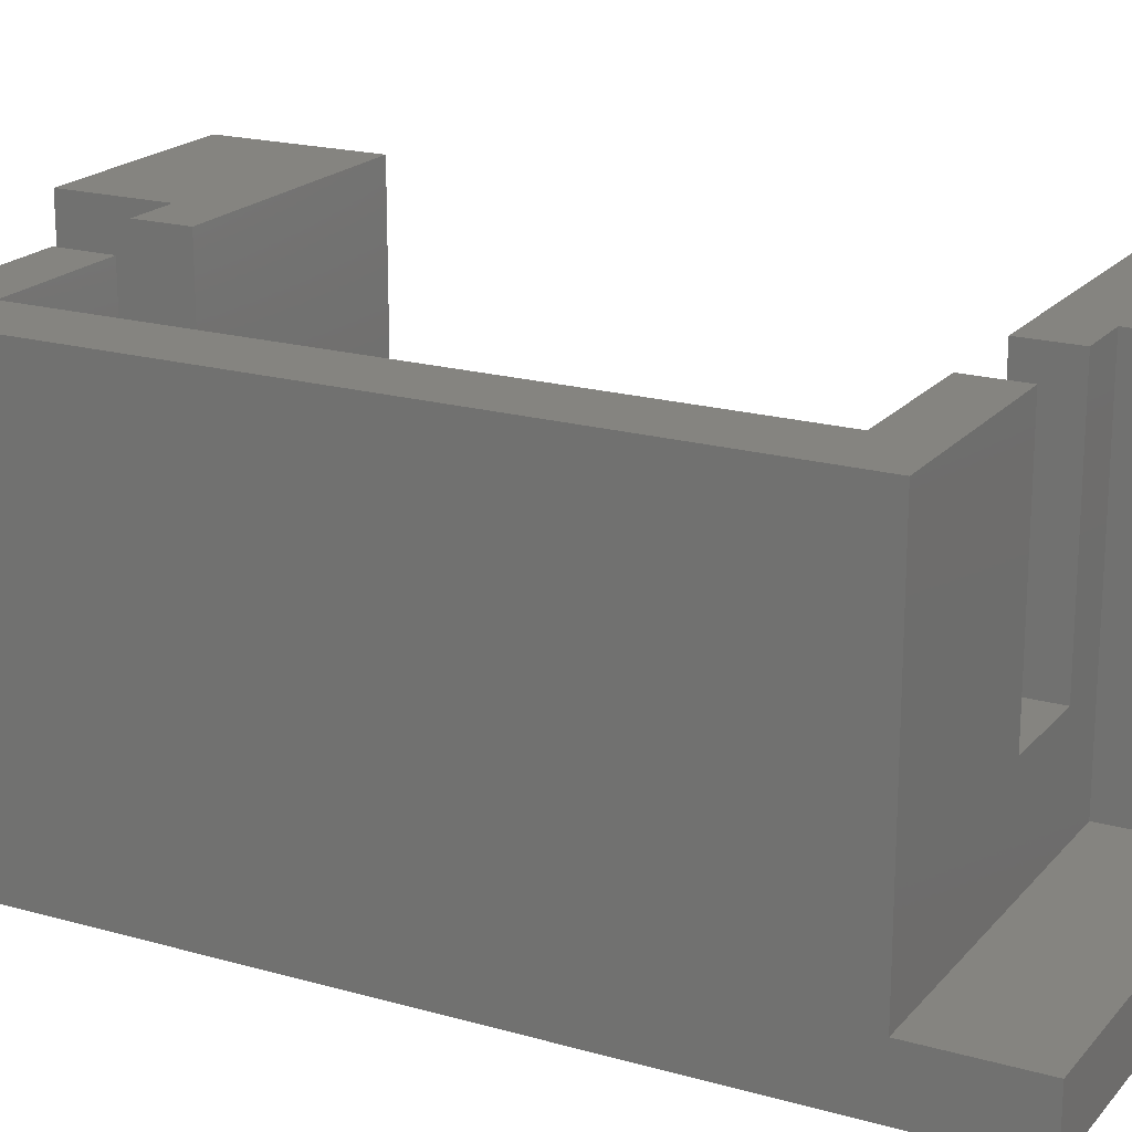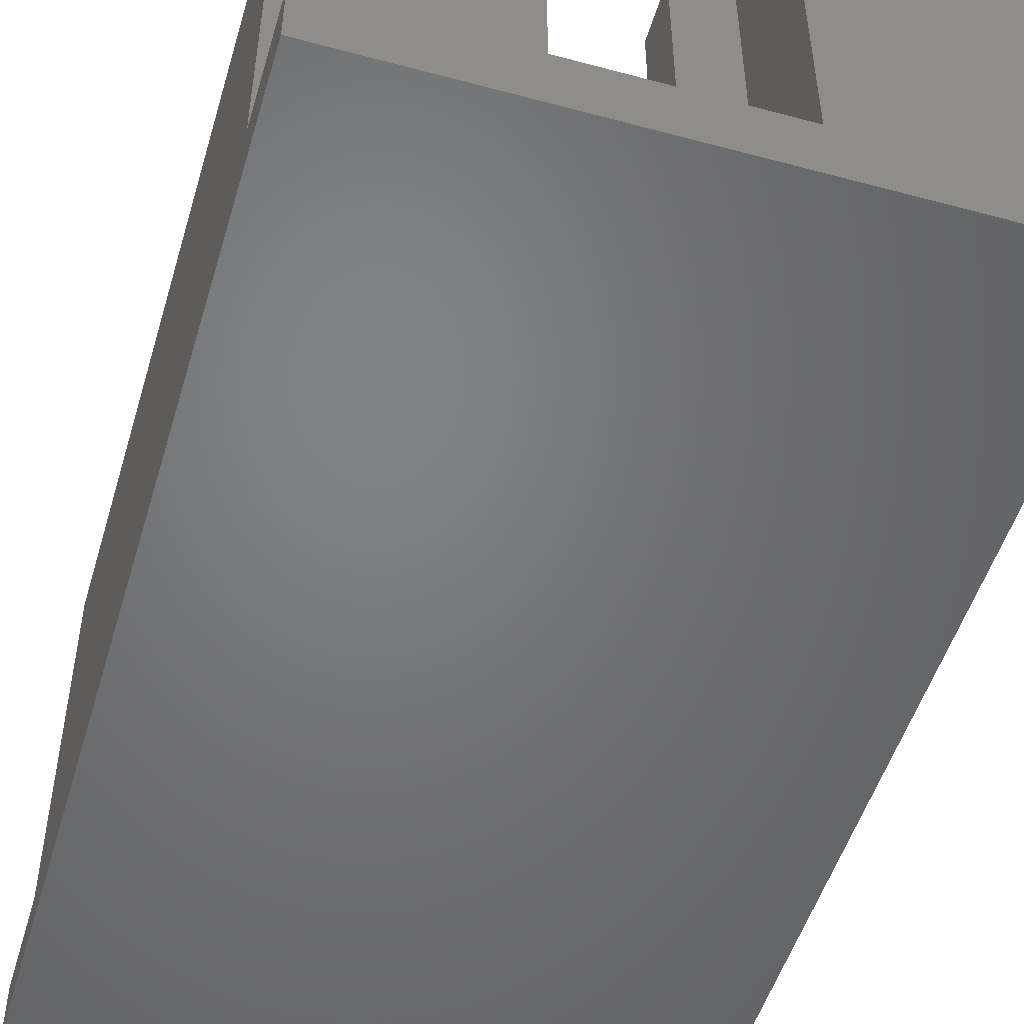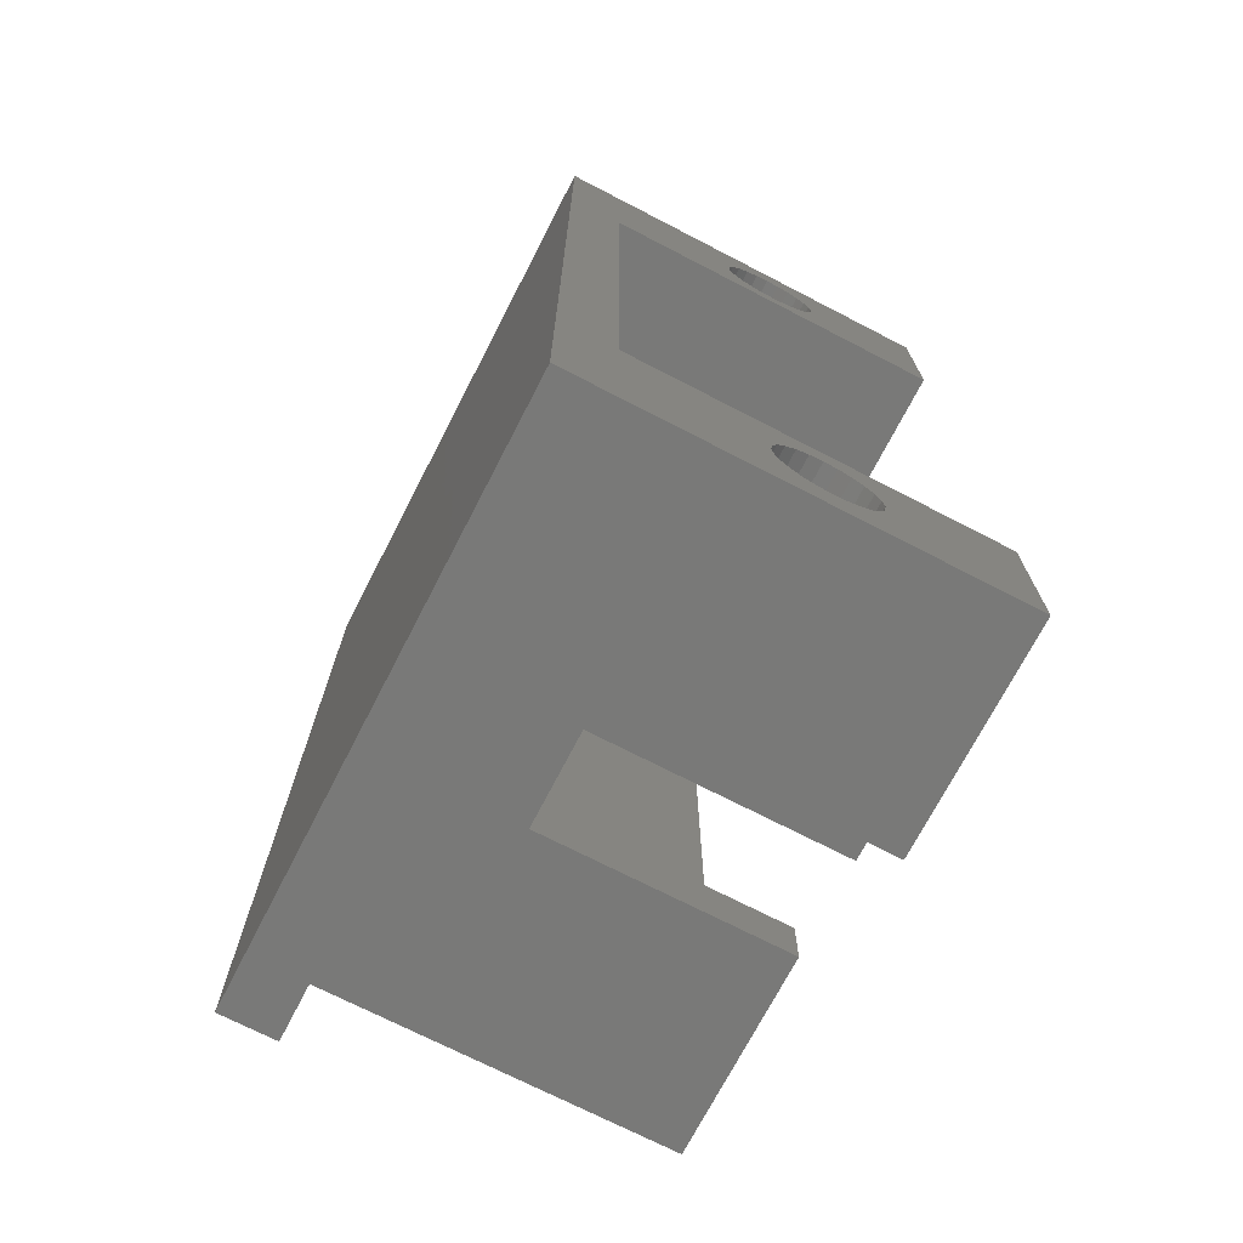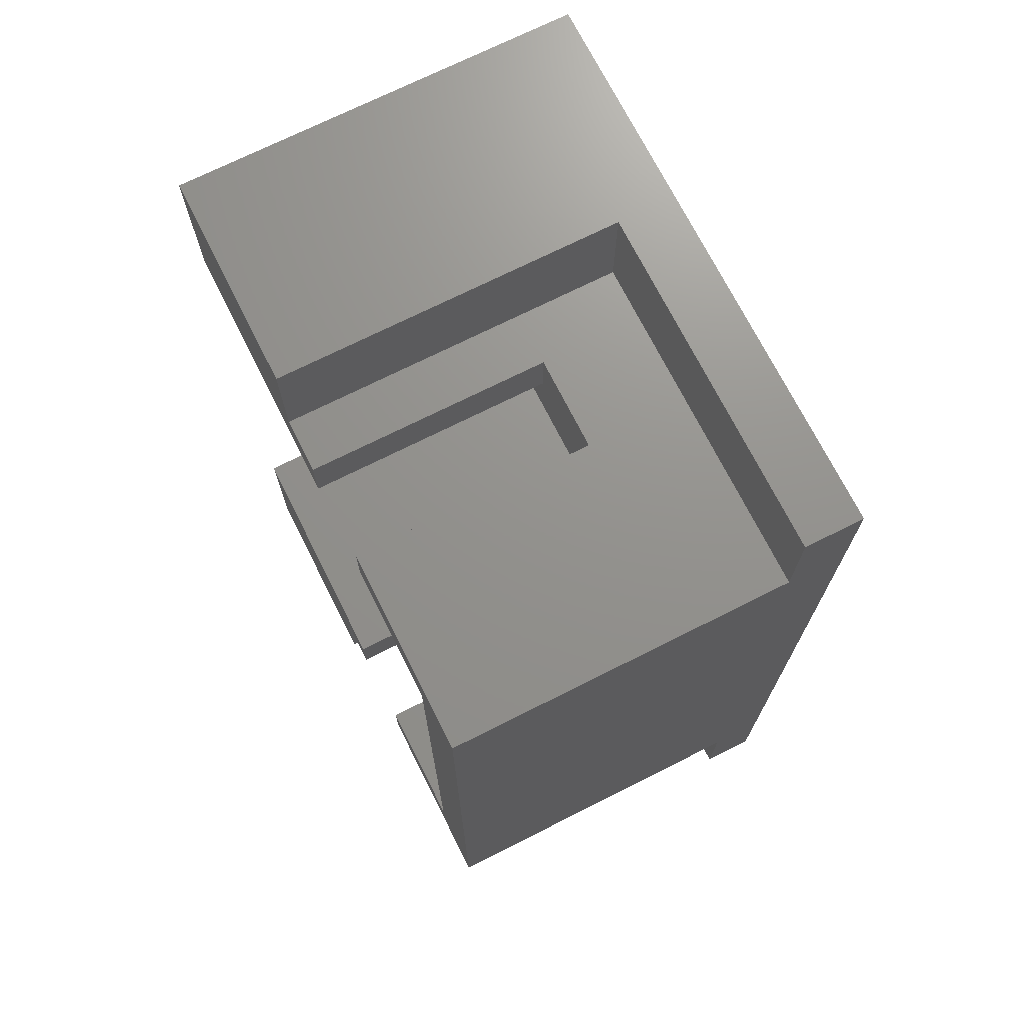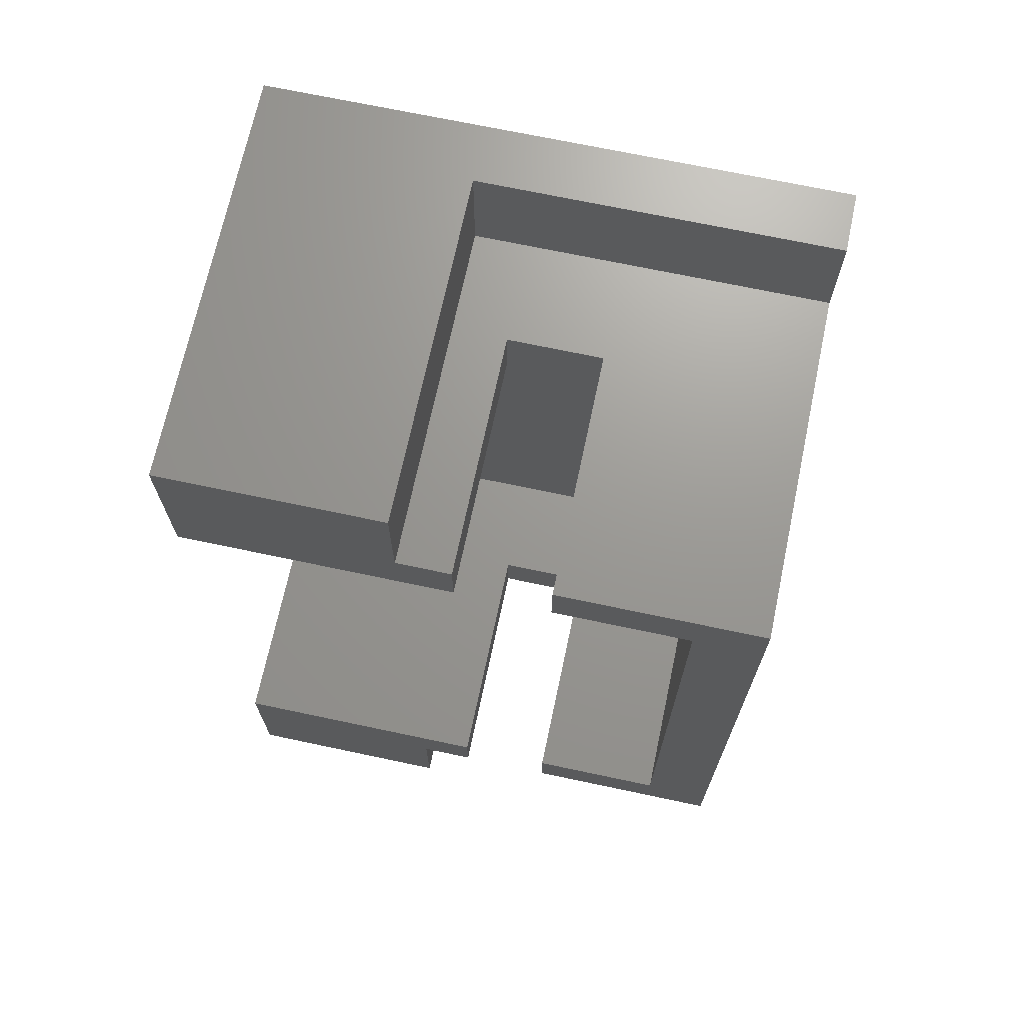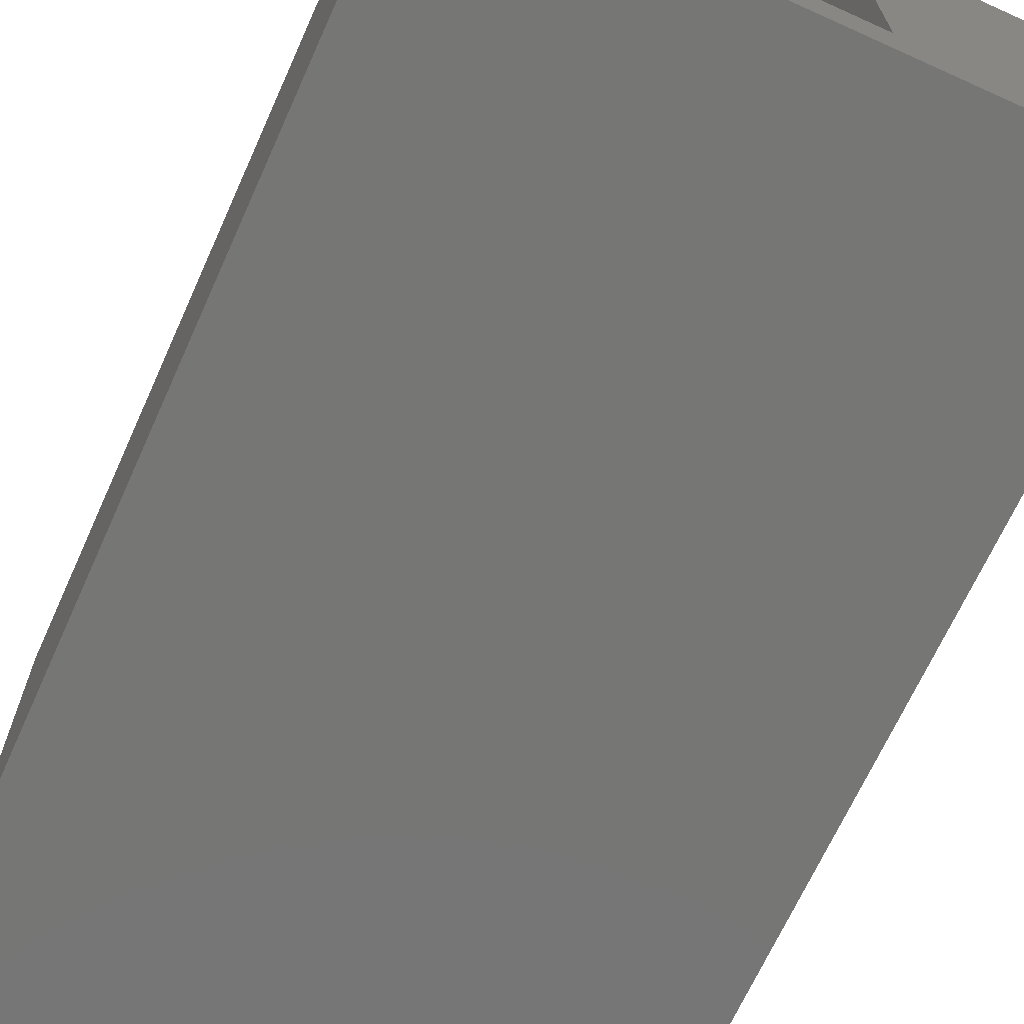
<metadata>
{"format":"stl","ext":"stl","renderer":"f3d","projection":"perspective","resolution":1024,"background":"white","views":[{"elev":19.6,"azim":117.9,"up":"+Z"},{"elev":-50.9,"azim":163.6,"up":"+Z"},{"elev":-71.9,"azim":-117.3,"up":"+Y"},{"elev":71.7,"azim":63.3,"up":"+Y"},{"elev":69.8,"azim":12.0,"up":"+Y"},{"elev":-68.3,"azim":155.7,"up":"+Z"}]}
</metadata>
<code>
# stl→obj: 140 verts, 290 faces
v 87.46 239.9 14
v 87.46 216.9 1
v 87.46 216.9 14
v 87.46 239.9 1
v 76.96 241.9 1.182
v 78.96 241.9 5
v 89.96 241.9 1.182
v 76.96 241.9 14
v 78.96 241.9 14
v 82.46 241.9 5
v 89.96 241.9 14
v 82.46 241.9 14
v 68.96 239.9 1
v 68.96 216.9 1
v 89.96 214.9 14
v 82.46 216.9 14
v 82.46 214.9 14
v 82.46 239.9 14
v 78.96 216.9 5
v 68.96 216.9 14
v 78.96 216.9 14
v 82.46 216.9 5
v 82.46 239.9 5
v 82.46 214.9 5
v 78.96 214.9 5
v 78.96 239.9 5
v 68.96 239.9 14
v 78.96 239.9 14
v 89.96 214.9 1
v 76.96 214.9 1
v 76.96 214.9 14
v 78.96 214.9 14
v 76.97 210.9 0.9967
v 89.96 210.9 0.9983
v 76.96 245.9 1.18
v 89.96 245.9 1.181
v 68.96 245.9 14
v 76.96 245.9 14
v 68.96 245.9 -1
v 89.96 245.9 -1.001
v 76.97 210.9 14
v 68.97 210.9 14
v 68.96 212.3 7.971
v 68.97 210.9 -1.004
v 68.96 212.5 8.405
v 68.96 212.8 8.778
v 68.96 212.2 7.505
v 68.96 213.1 9.064
v 68.96 213.6 9.244
v 68.96 214 9.305
v 68.96 214.5 9.244
v 68.96 214.9 9.064
v 68.96 215.3 8.778
v 68.96 215.6 8.405
v 68.96 215.8 7.971
v 68.96 215.8 7.505
v 68.96 240.9 7.996
v 68.96 241.1 8.43
v 68.96 241.4 8.803
v 68.96 240.8 7.53
v 68.96 241.7 9.089
v 68.96 242.2 9.269
v 68.96 242.6 9.33
v 68.96 243.1 9.269
v 68.96 243.5 9.089
v 68.96 243.9 8.803
v 68.96 244.2 8.43
v 68.96 244.4 7.996
v 68.96 244.4 7.53
v 68.96 212.8 6.232
v 68.96 212.5 6.605
v 68.96 212.3 7.039
v 68.96 213.1 5.946
v 68.96 213.6 5.766
v 68.96 214 5.705
v 68.96 214.5 5.766
v 68.96 214.9 5.946
v 68.96 215.3 6.232
v 68.96 215.6 6.605
v 68.96 215.8 7.039
v 68.96 241.1 6.63
v 68.96 240.9 7.064
v 68.96 241.4 6.257
v 68.96 241.7 5.971
v 68.96 242.2 5.791
v 68.96 242.6 5.73
v 68.96 243.1 5.791
v 68.96 243.5 5.971
v 68.96 243.9 6.257
v 68.96 244.2 6.63
v 68.96 244.4 7.064
v 89.96 210.9 -1.002
v 72.16 243.1 5.792
v 72.16 242.6 5.73
v 72.16 212.3 7.971
v 72.16 212.3 7.039
v 72.16 212.2 7.505
v 72.16 212.5 6.605
v 72.16 212.5 8.405
v 72.16 212.8 6.232
v 72.16 212.8 8.778
v 72.16 213.1 5.946
v 72.16 213.1 9.064
v 72.16 213.6 5.766
v 72.16 213.6 9.244
v 72.16 214 5.705
v 72.16 214 9.305
v 72.16 214.5 5.766
v 72.16 214.5 9.244
v 72.16 214.9 5.946
v 72.16 214.9 9.064
v 72.16 215.3 6.232
v 72.16 215.3 8.778
v 72.16 215.6 6.605
v 72.16 215.6 8.405
v 72.16 215.8 7.039
v 72.16 215.8 7.971
v 72.16 215.8 7.505
v 72.16 240.9 7.996
v 72.16 240.9 7.064
v 72.16 240.8 7.53
v 72.16 241.1 6.63
v 72.16 241.1 8.43
v 72.16 241.4 6.257
v 72.16 241.4 8.803
v 72.16 241.7 5.971
v 72.16 241.7 9.089
v 72.16 242.2 5.792
v 72.16 242.2 9.269
v 72.16 242.6 9.33
v 72.16 243.1 9.269
v 72.16 243.5 5.971
v 72.16 243.5 9.089
v 72.16 243.9 6.257
v 72.16 243.9 8.803
v 72.16 244.2 6.63
v 72.16 244.2 8.43
v 72.16 244.4 7.064
v 72.16 244.4 7.996
v 72.16 244.4 7.53
f 1 2 3
f 2 1 4
f 5 6 7
f 6 5 8
f 6 8 9
f 7 10 11
f 10 7 6
f 11 10 12
f 2 13 14
f 13 2 4
f 15 16 17
f 16 15 3
f 3 15 1
f 1 12 18
f 12 1 11
f 11 1 15
f 14 19 2
f 19 14 20
f 19 20 21
f 2 22 3
f 22 2 19
f 3 22 16
f 12 23 18
f 23 12 10
f 16 24 17
f 24 16 22
f 24 19 25
f 19 24 22
f 13 26 27
f 26 13 23
f 27 26 28
f 4 23 13
f 23 4 1
f 23 1 18
f 6 28 26
f 28 6 9
f 23 6 26
f 6 23 10
f 29 24 30
f 24 29 15
f 24 15 17
f 30 25 31
f 25 30 24
f 31 25 32
f 25 21 32
f 21 25 19
f 33 29 30
f 29 33 34
f 7 35 5
f 35 7 36
f 28 37 27
f 37 28 8
f 37 8 38
f 8 28 9
f 37 35 39
f 35 37 38
f 39 36 40
f 36 39 35
f 7 35 5
f 35 7 36
f 35 8 5
f 8 35 38
f 41 31 42
f 42 21 20
f 21 42 31
f 21 31 32
f 41 31 42
f 42 21 20
f 21 42 31
f 21 31 32
f 42 43 44
f 43 42 45
f 45 42 46
f 46 42 20
f 44 43 47
f 46 20 48
f 48 20 49
f 49 20 50
f 50 20 51
f 51 20 52
f 52 20 53
f 53 20 54
f 54 20 55
f 55 20 56
f 27 57 13
f 57 27 58
f 58 27 59
f 59 27 37
f 13 57 60
f 59 37 61
f 61 37 62
f 62 37 63
f 63 37 64
f 64 37 65
f 65 37 66
f 66 37 67
f 67 37 68
f 68 37 69
f 44 14 39
f 14 44 70
f 70 44 71
f 71 44 72
f 72 44 47
f 14 70 73
f 14 73 74
f 14 74 75
f 14 75 76
f 14 76 77
f 14 77 78
f 14 78 79
f 14 79 80
f 14 80 56
f 14 56 20
f 39 14 13
f 39 13 81
f 81 13 82
f 82 13 60
f 39 81 83
f 39 83 84
f 39 84 85
f 39 85 86
f 39 86 87
f 39 87 88
f 39 88 89
f 39 89 90
f 39 90 91
f 39 91 69
f 39 69 37
f 30 41 33
f 41 30 31
f 40 44 39
f 44 40 92
f 34 33 92
f 44 33 42
f 33 44 92
f 42 33 41
f 33 29 30
f 29 33 34
f 33 29 30
f 29 33 34
f 92 29 34
f 29 92 40
f 29 40 15
f 15 40 7
f 7 40 36
f 11 15 7
f 28 37 27
f 37 28 8
f 37 8 38
f 8 28 9
f 86 93 87
f 93 86 94
f 95 96 97
f 96 95 98
f 98 95 99
f 98 99 100
f 100 99 101
f 100 101 102
f 102 101 103
f 102 103 104
f 104 103 105
f 104 105 106
f 106 105 107
f 106 107 108
f 108 107 109
f 108 109 110
f 110 109 111
f 110 111 112
f 112 111 113
f 112 113 114
f 114 113 115
f 114 115 116
f 116 115 117
f 116 117 118
f 50 105 49
f 105 50 107
f 109 50 51
f 50 109 107
f 111 51 52
f 51 111 109
f 113 52 53
f 52 113 111
f 115 53 54
f 53 115 113
f 117 54 55
f 54 117 115
f 118 55 56
f 55 118 117
f 116 56 80
f 56 116 118
f 114 80 79
f 80 114 116
f 112 79 78
f 79 112 114
f 77 112 78
f 112 77 110
f 76 110 77
f 110 76 108
f 106 76 75
f 76 106 108
f 74 106 75
f 106 74 104
f 73 104 74
f 104 73 102
f 70 102 73
f 102 70 100
f 71 100 70
f 100 71 98
f 72 98 71
f 98 72 96
f 47 96 72
f 96 47 97
f 43 97 47
f 97 43 95
f 45 95 43
f 95 45 99
f 46 99 45
f 99 46 101
f 103 46 48
f 46 103 101
f 105 48 49
f 48 105 103
f 119 120 121
f 120 119 122
f 122 119 123
f 122 123 124
f 124 123 125
f 124 125 126
f 126 125 127
f 126 127 128
f 128 127 129
f 128 129 94
f 94 129 130
f 94 130 93
f 93 130 131
f 93 131 132
f 132 131 133
f 132 133 134
f 134 133 135
f 134 135 136
f 136 135 137
f 136 137 138
f 138 137 139
f 138 139 140
f 87 132 88
f 132 87 93
f 128 86 85
f 86 128 94
f 84 128 85
f 128 84 126
f 83 126 84
f 126 83 124
f 81 124 83
f 124 81 122
f 82 122 81
f 122 82 120
f 60 120 82
f 120 60 121
f 57 121 60
f 121 57 119
f 58 119 57
f 119 58 123
f 59 123 58
f 123 59 125
f 127 59 61
f 59 127 125
f 129 61 62
f 61 129 127
f 130 62 63
f 62 130 129
f 64 130 63
f 130 64 131
f 133 64 65
f 64 133 131
f 135 65 66
f 65 135 133
f 137 66 67
f 66 137 135
f 139 67 68
f 67 139 137
f 140 68 69
f 68 140 139
f 138 69 91
f 69 138 140
f 136 91 90
f 91 136 138
f 134 90 89
f 90 134 136
f 88 134 89
f 134 88 132

</code>
